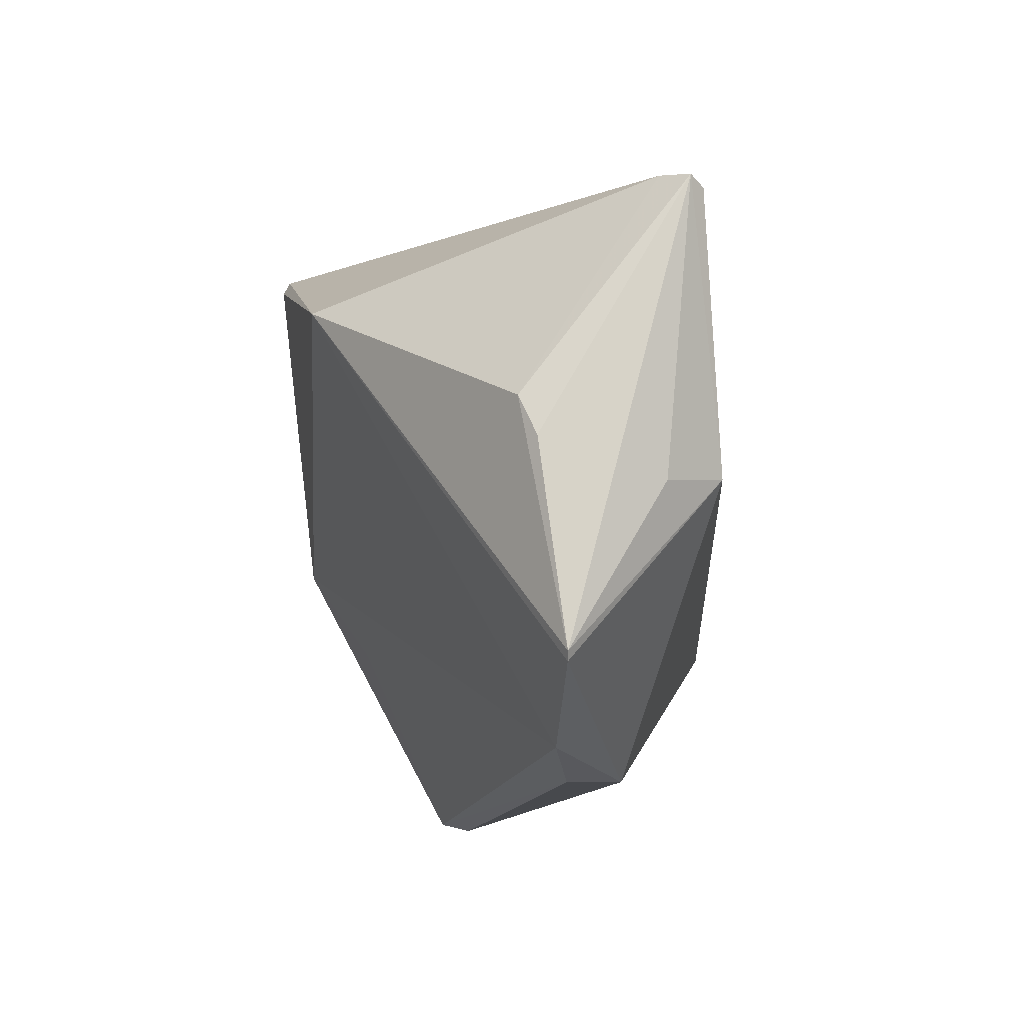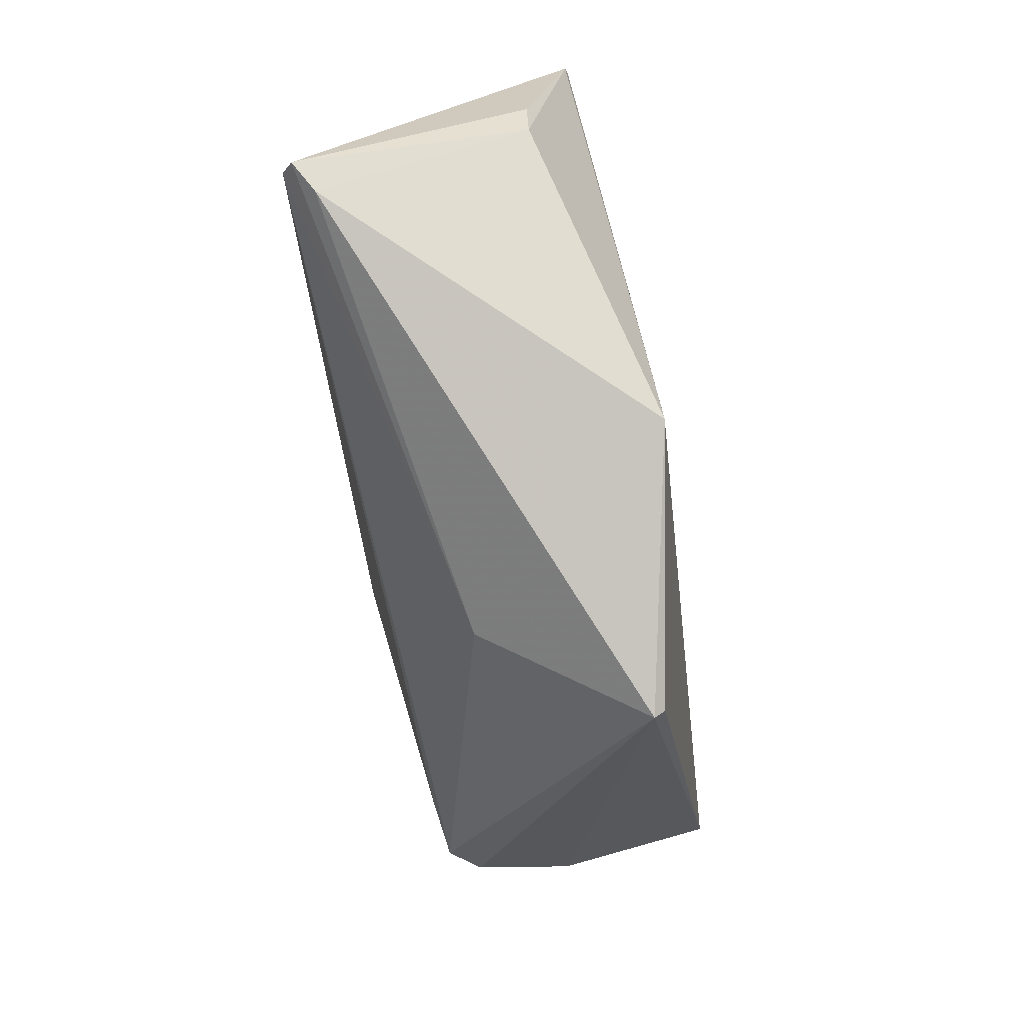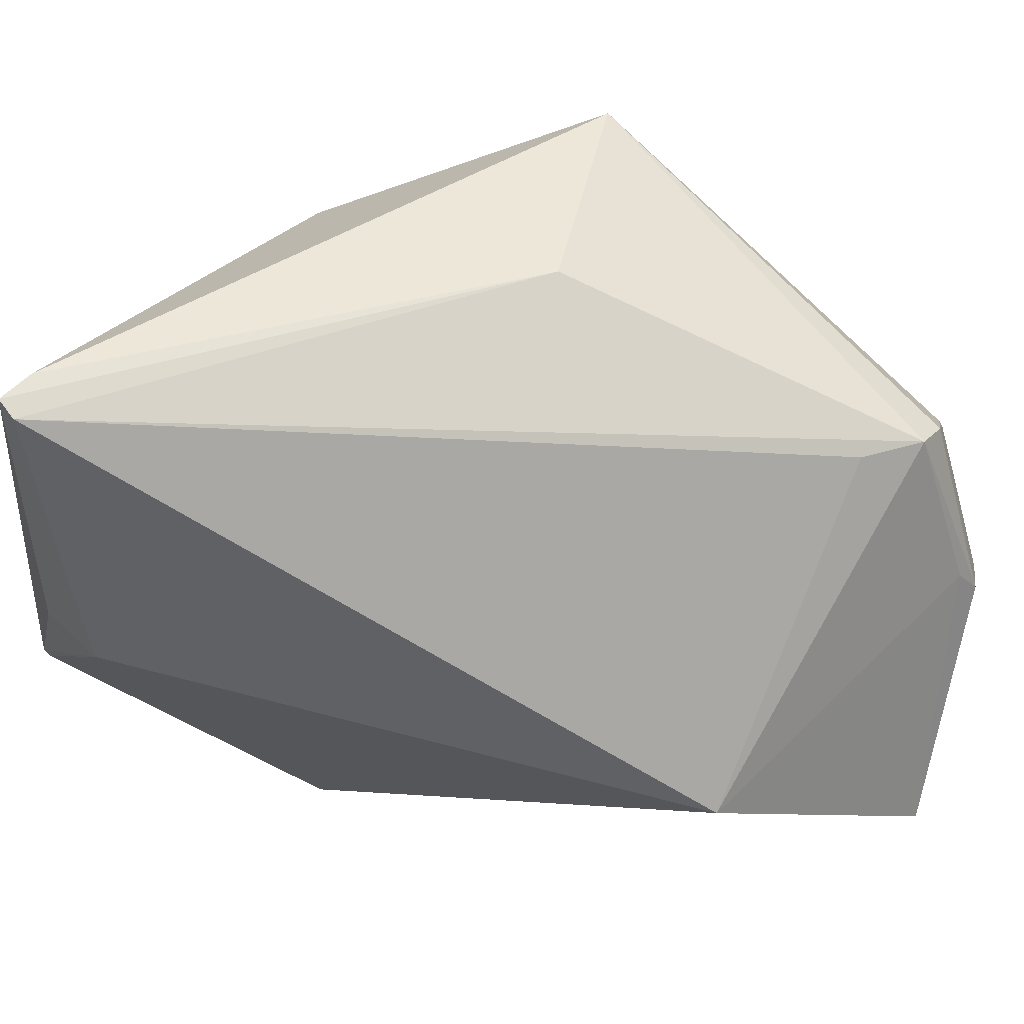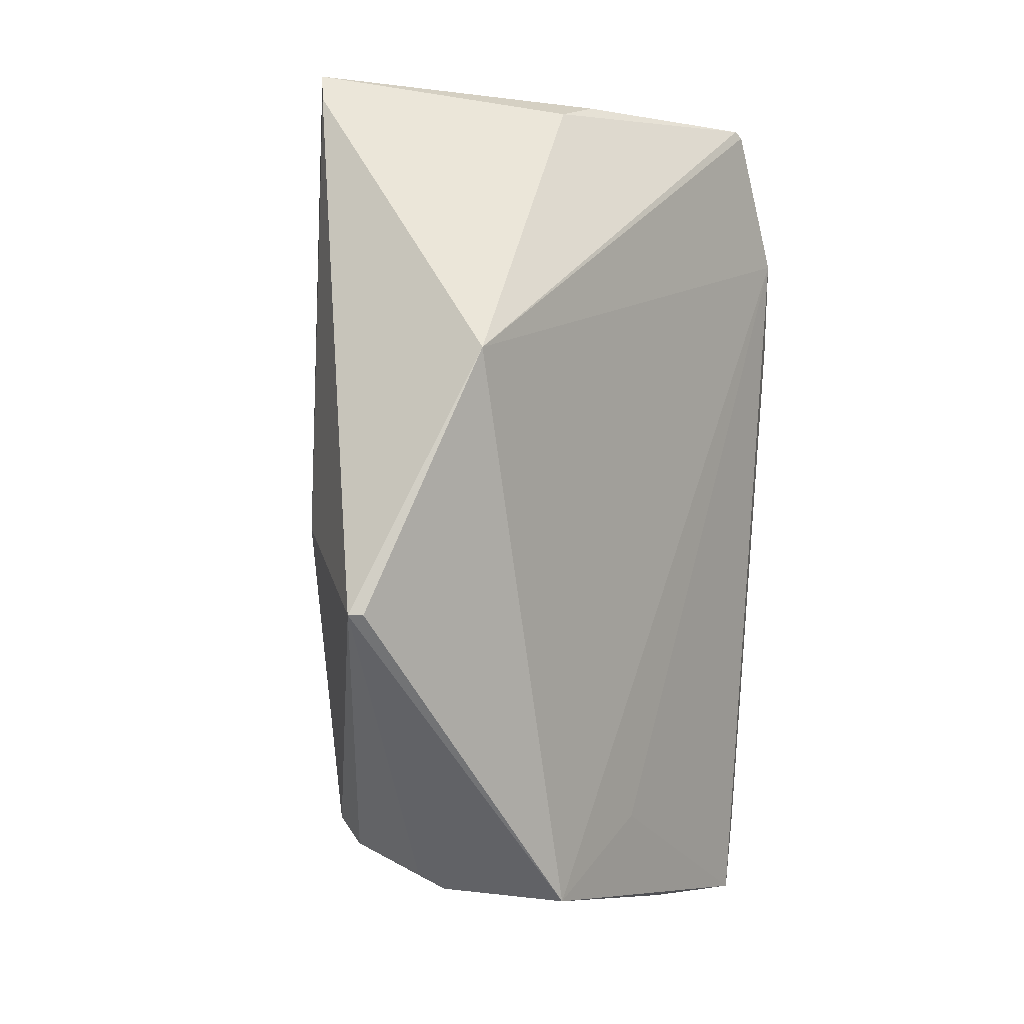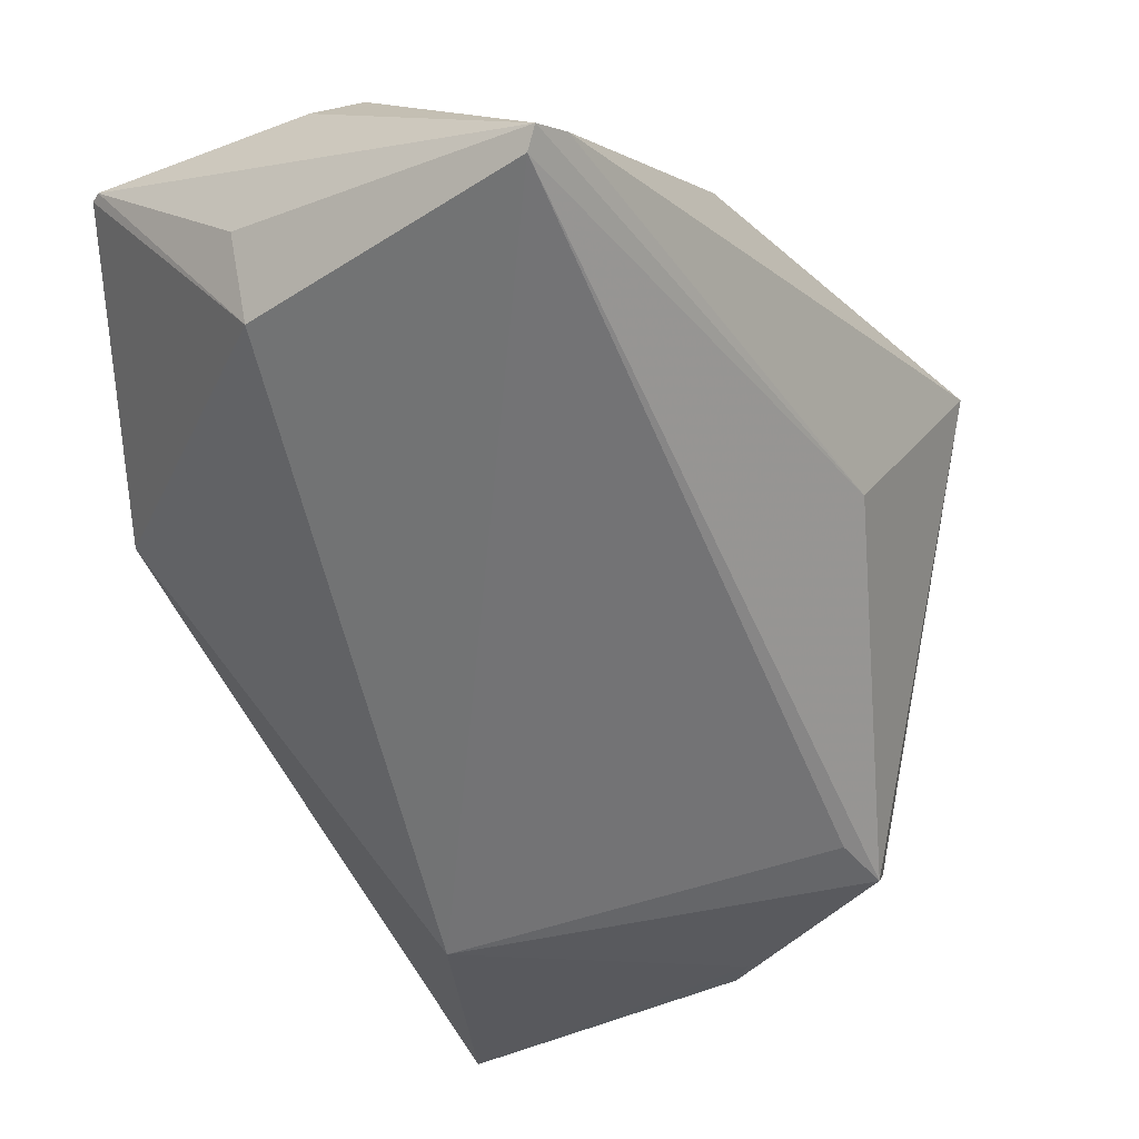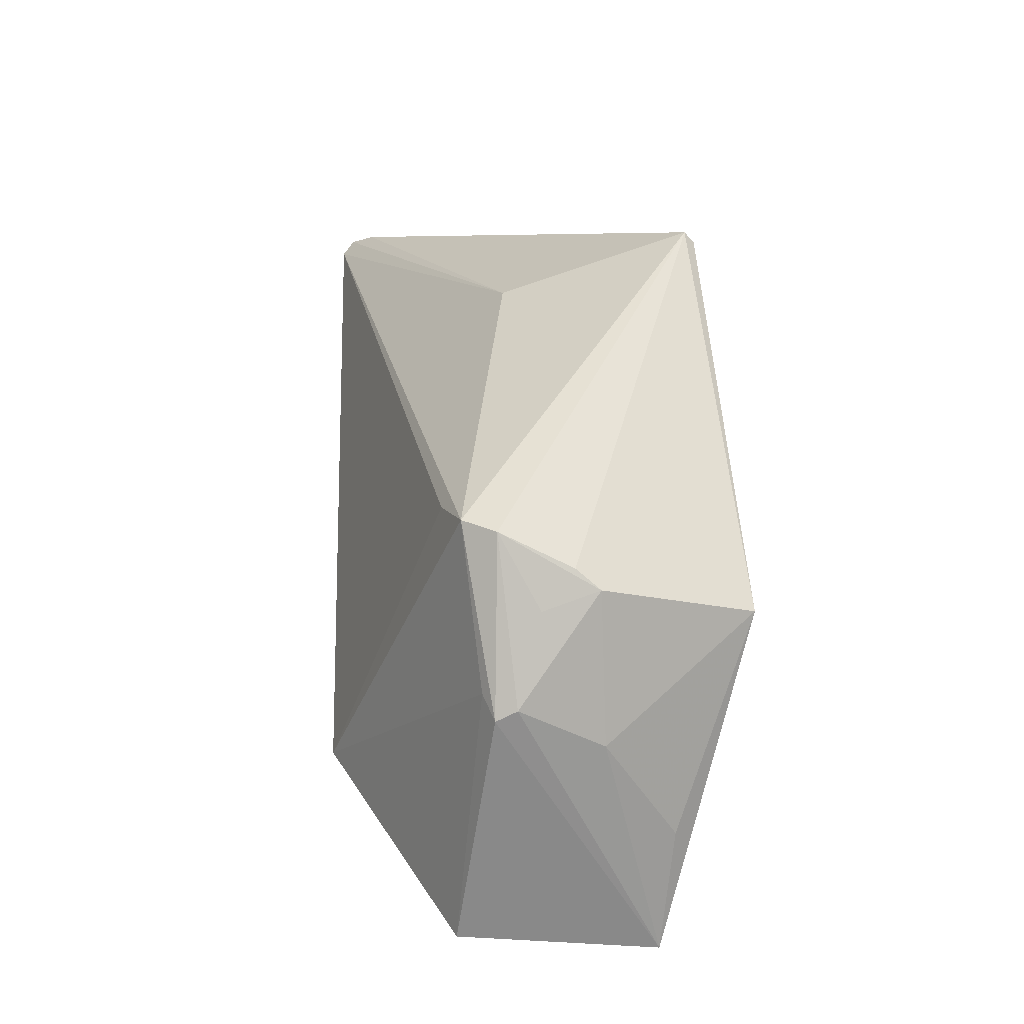
<metadata>
{"format":"obj","ext":"obj","renderer":"f3d","projection":"perspective","resolution":1024,"background":"white","views":[{"elev":67.7,"azim":-109.6,"up":"+Z"},{"elev":35.2,"azim":91.3,"up":"+Z"},{"elev":-63.5,"azim":74.4,"up":"+Y"},{"elev":17.4,"azim":136.9,"up":"+Z"},{"elev":-60.9,"azim":13.4,"up":"+Y"},{"elev":-57.1,"azim":85.0,"up":"+Z"}]}
</metadata>
<code>
v 0.1054 -0.1222 -0.216
v 0.1907 -0.009044 -0.3534
v 0.1381 -0.007145 -0.2802
v -0.01195 -0.03745 -0.2347
v 0.02076 -0.06594 -0.4991
v 0.06304 -0.04964 -0.221
v 0.1142 -0.1118 -0.2172
v 0.1431 -0.07463 -0.4568
v 0.03144 -0.1085 -0.4293
v 0.02172 -0.004417 -0.4993
v -0.009802 -0.03826 -0.2324
v 0.1084 -0.119 -0.211
v 0.1605 -0.06442 -0.3462
v 0.02976 -0.1013 -0.2494
v -0.02736 -0.05178 -0.3244
v 0.1361 -0.08023 -0.4399
v 0.1018 -0.06485 -0.484
v 0.1228 0.01324 -0.4629
v 0.04929 -0.05053 -0.2204
v 0.02911 -0.08272 -0.2334
v 0.01134 -0.01168 -0.4798
v 0.09747 -0.0607 -0.491
v 0.1874 -0.005715 -0.3533
v 0.1372 -0.04113 -0.4685
v -0.0217 -0.03135 -0.2808
v 0.08939 -0.02784 -0.4887
v 0.1328 -0.03327 -0.4723
v 0.144 -0.06414 -0.4628
v 0.08128 0.004016 -0.4491
v -0.0249 -0.03435 -0.3116
v 0.1012 -0.0545 -0.4903
v 0.05911 -0.0036 -0.4895
v 0.1261 -0.04989 -0.4755
f 7 2 3
f 7 3 6
f 11 6 3
f 11 3 4
f 12 7 6
f 13 8 2
f 13 2 7
f 13 7 12
f 13 12 1
f 13 1 8
f 14 9 1
f 14 11 4
f 14 1 12
f 15 5 9
f 15 14 4
f 15 9 14
f 16 9 8
f 16 8 1
f 16 1 9
f 17 9 5
f 17 8 9
f 19 12 6
f 19 6 11
f 19 11 12
f 20 14 12
f 20 12 11
f 20 11 14
f 21 10 5
f 21 5 15
f 22 17 5
f 22 5 10
f 22 8 17
f 23 18 3
f 23 3 2
f 23 2 18
f 25 4 3
f 25 3 18
f 25 15 4
f 27 18 2
f 27 2 24
f 27 26 18
f 28 24 2
f 28 2 8
f 28 8 22
f 28 27 24
f 29 25 18
f 29 18 10
f 29 10 25
f 30 25 10
f 30 10 21
f 30 21 15
f 30 15 25
f 31 22 10
f 31 10 26
f 31 26 27
f 31 28 22
f 32 26 10
f 32 10 18
f 32 18 26
f 33 31 27
f 33 27 28
f 33 28 31

</code>
